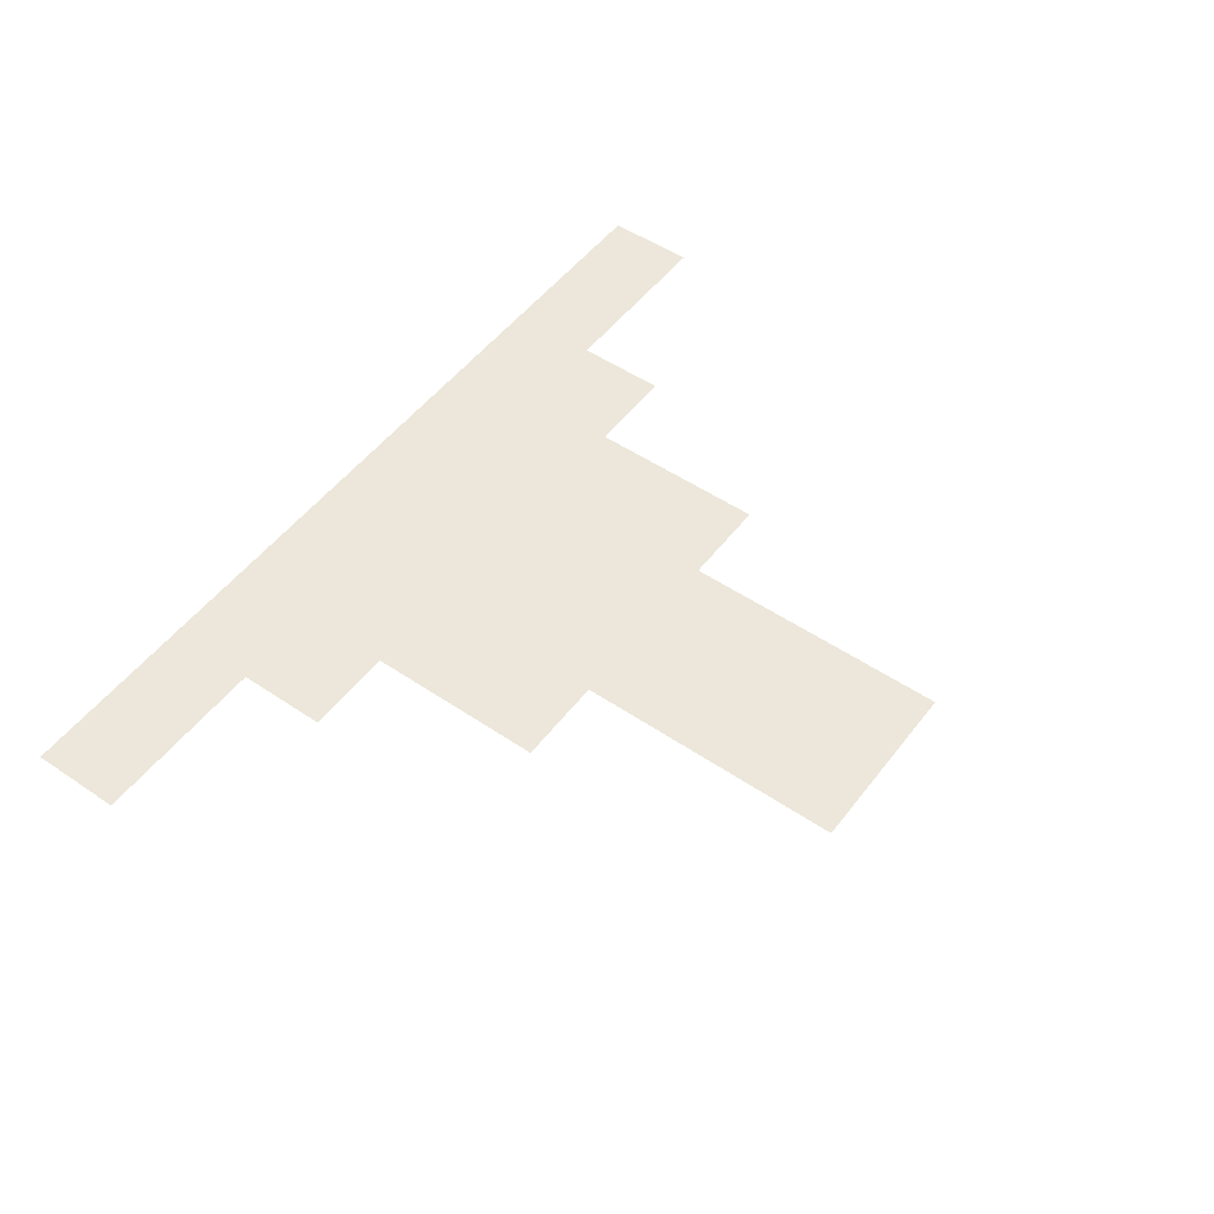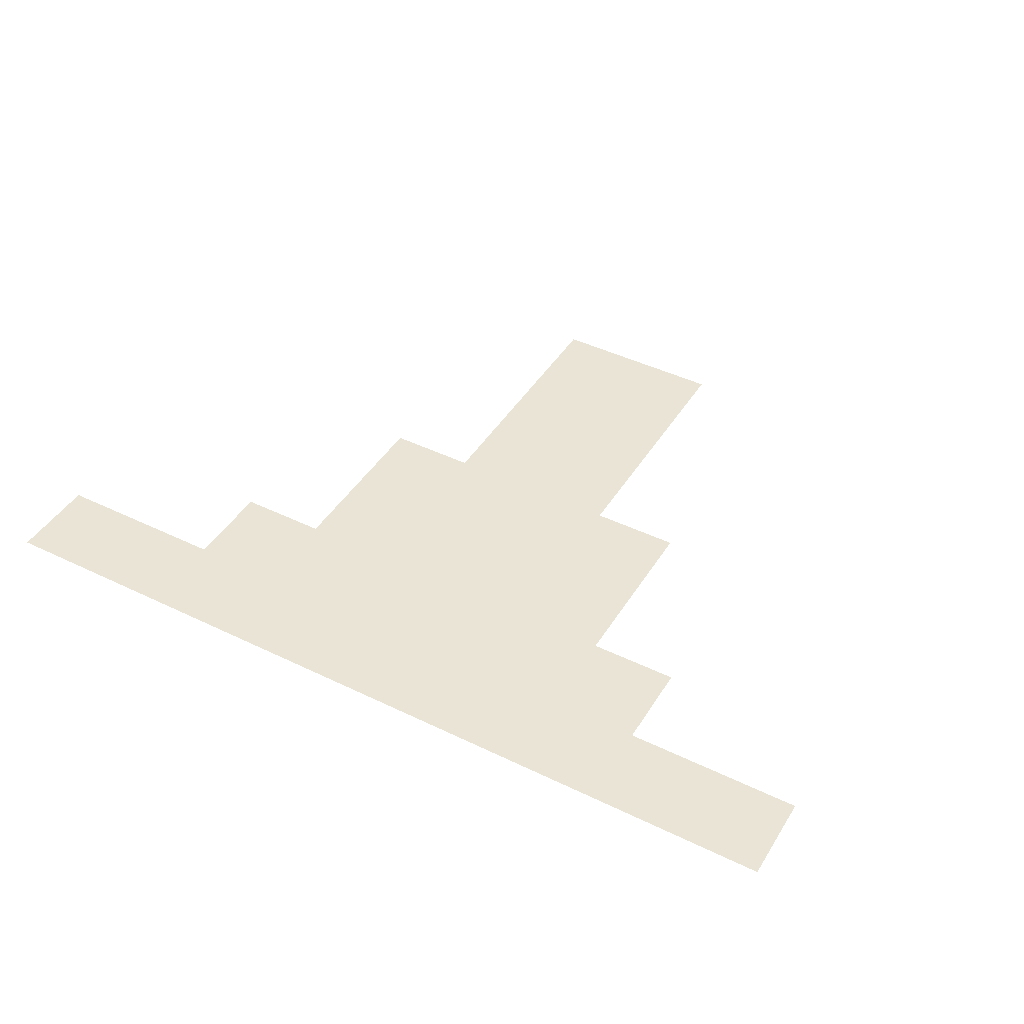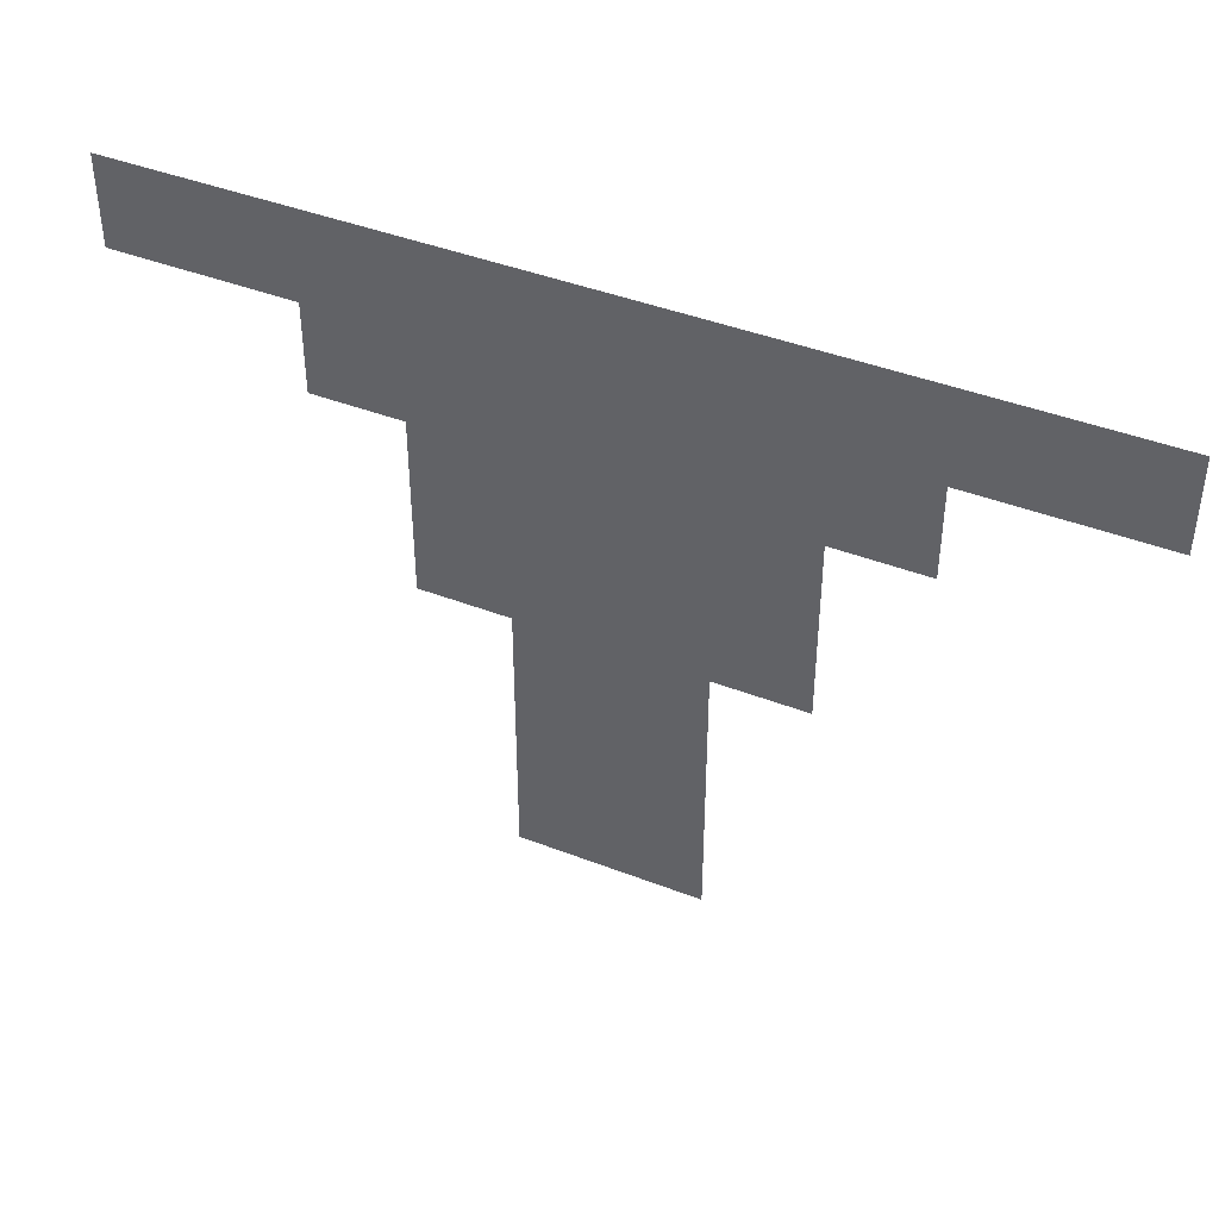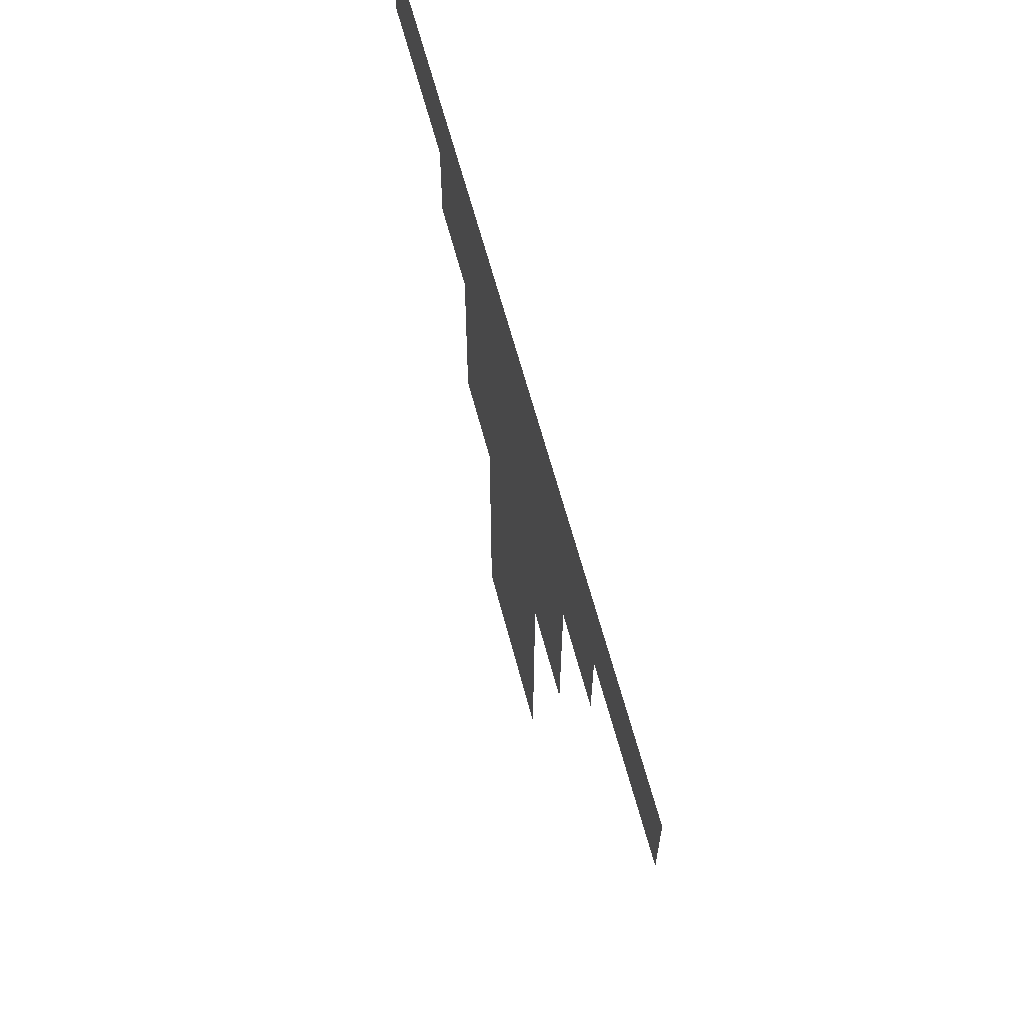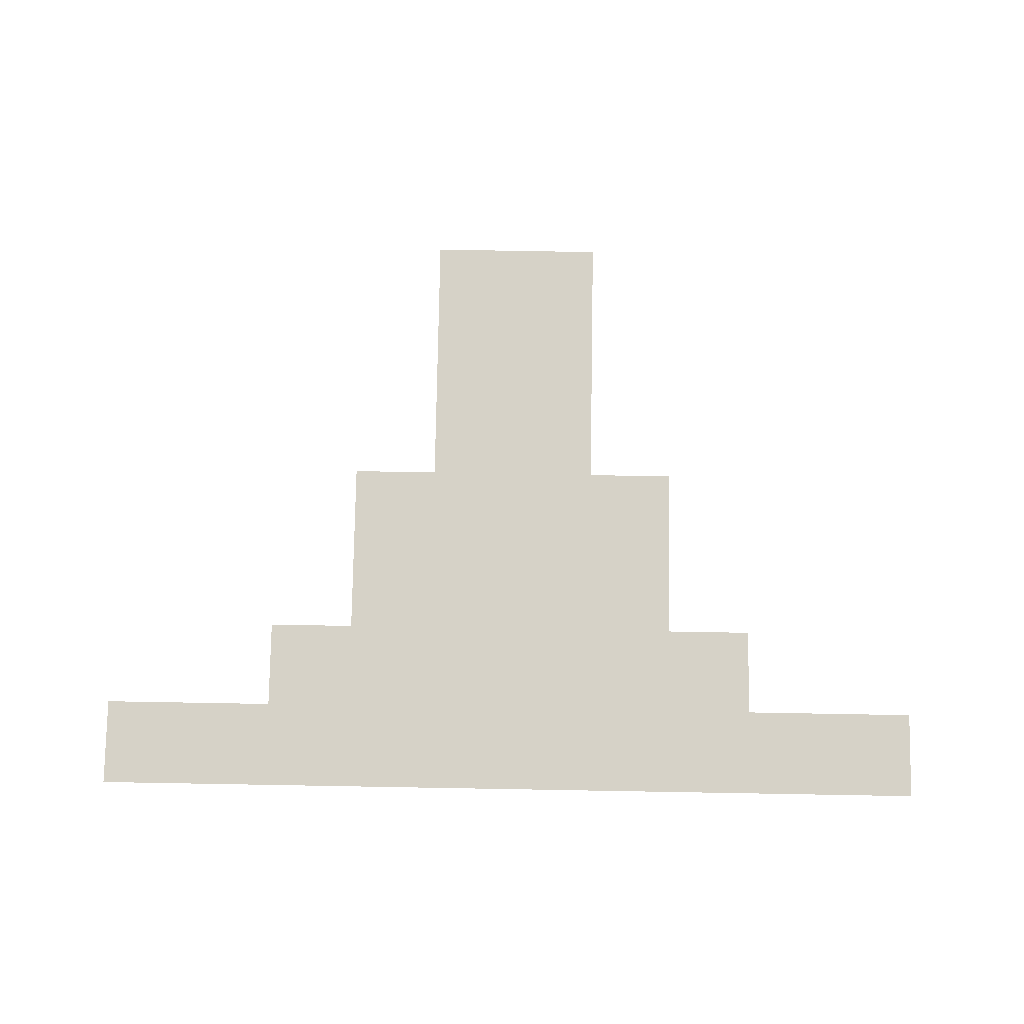
<metadata>
{"format":"obj","ext":"obj","renderer":"f3d","projection":"perspective","resolution":1024,"background":"white","views":[{"elev":51.4,"azim":-53.7,"up":"+Z"},{"elev":43.7,"azim":-150.2,"up":"+Z"},{"elev":42.6,"azim":-155.2,"up":"+Y"},{"elev":61.9,"azim":-104.5,"up":"+Y"},{"elev":78.5,"azim":-179.0,"up":"+Z"}]}
</metadata>
<code>
o 01_Chunk_0_4
v -4 0 -0
v -4 4 -1e-06
v -6 0 -0
v -8 6 -0
v 0 6 -1e-06
v -4 6 -1e-06
v -4 2 -0
v -6 4 -0
v -6 2 -0
v -2 6 -1e-06
v -10 6 -0
v -6 6 -0
v -8 7 -0
v -4 7 -1e-06
v -4 3 -0
v -5 4 -0
v -5 0 -0
v -8 5 -0
v 0 7 -1e-06
v -4 5 -1e-06
v -4 1 -0
v -3 4 -1e-06
v -7 4 -0
v -6 3 -0
v -6 1 -0
v -5 2 -0
v -2 7 -1e-06
v -2 5 -1e-06
v -1 6 -1e-06
v -3 6 -1e-06
v -10 7 -0
v -9 6 -0
v -6 7 -0
v -6 5 -0
v -5 6 -1e-06
v -7 6 -0
v -7 5 -0
v -5 5 -0
v -5 7 -1e-06
v -9 7 -0
v -3 5 -1e-06
v -1 7 -1e-06
v -5 1 -0
v -5 3 -0
v -7 3 -0
v -3 3 -1e-06
v -3 7 -1e-06
v -7 7 -0
f 46 15 2 22
f 44 24 8 16
f 43 25 9 26
f 41 20 6 30
f 38 34 12 35
f 37 18 4 36
f 34 37 36 12
f 8 23 37 34
f 20 38 35 6
f 2 16 38 20
f 16 8 34 38
f 6 35 39 14
f 35 12 33 39
f 4 32 40 13
f 32 11 31 40
f 28 41 30 10
f 22 2 20 41
f 5 29 42 19
f 29 10 27 42
f 21 43 26 7
f 1 17 43 21
f 17 3 25 43
f 15 44 16 2
f 7 26 44 15
f 26 9 24 44
f 24 45 23 8
f 10 30 47 27
f 30 6 14 47
f 12 36 48 33
f 36 4 13 48

</code>
